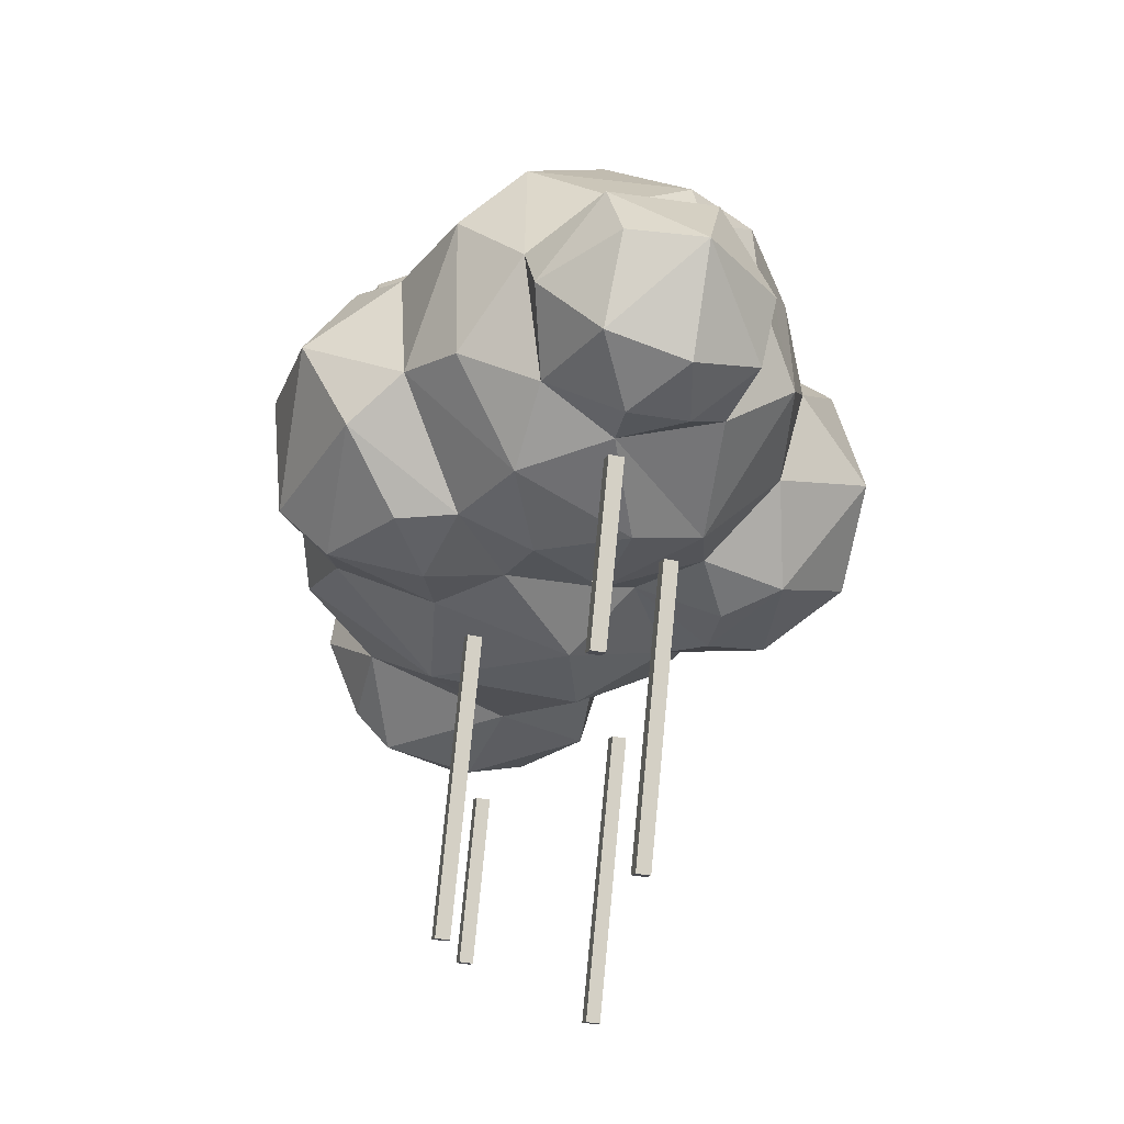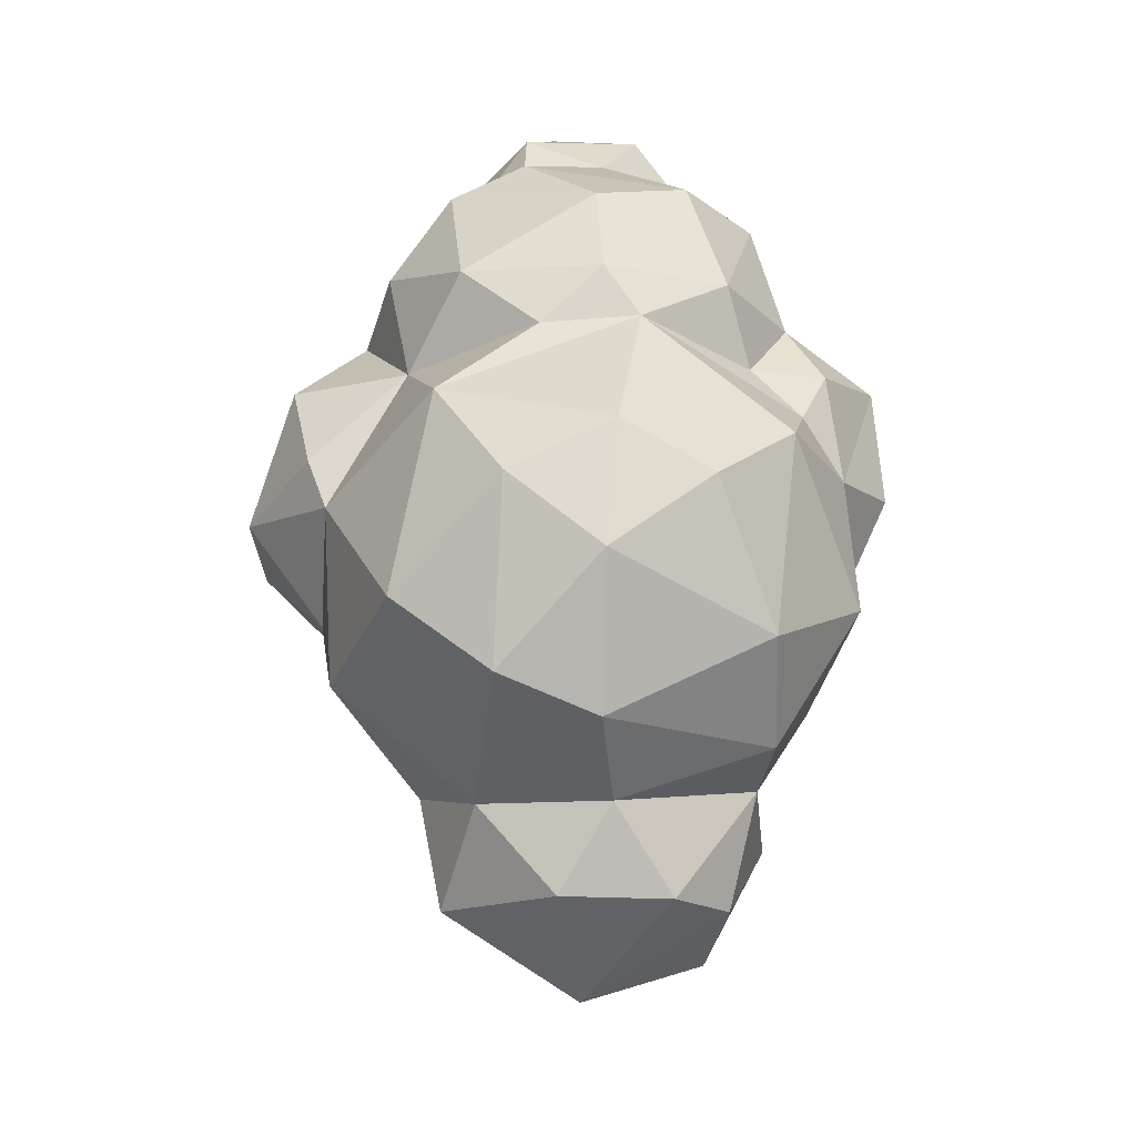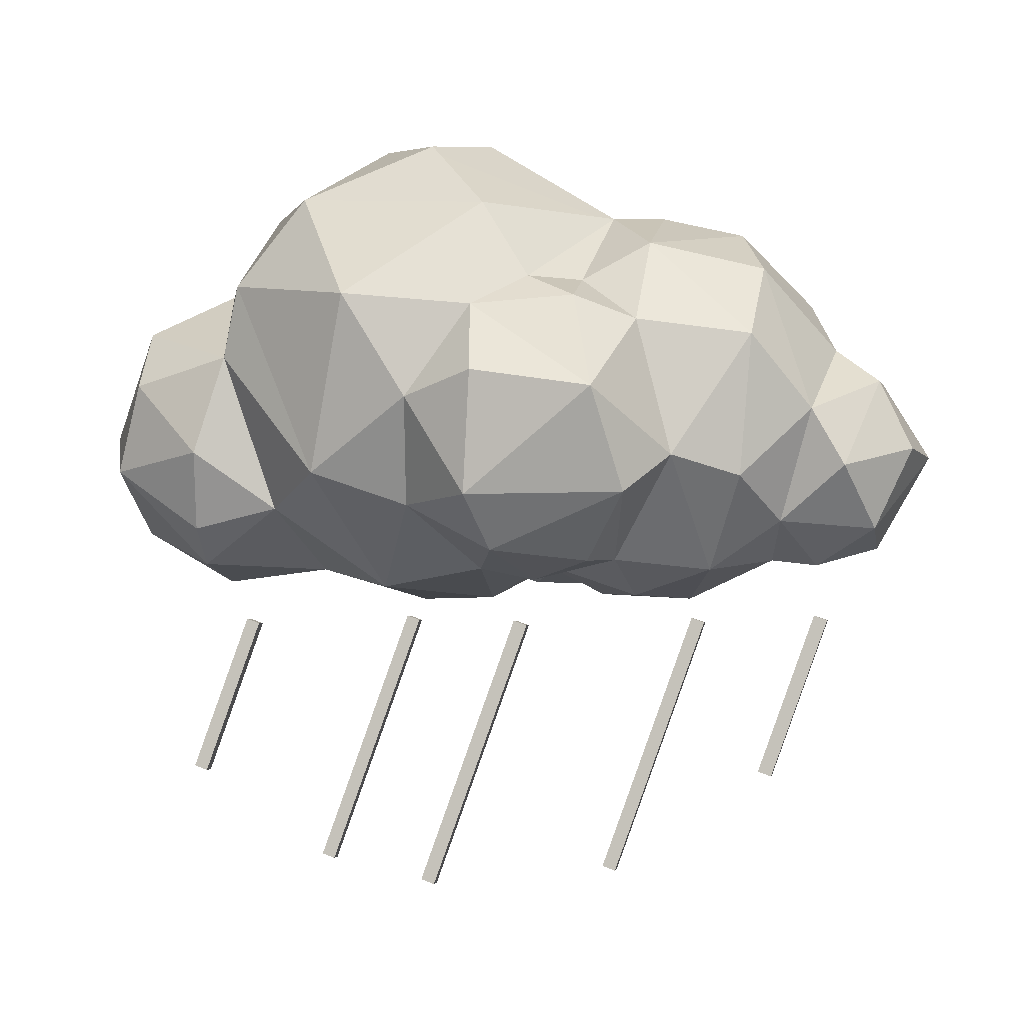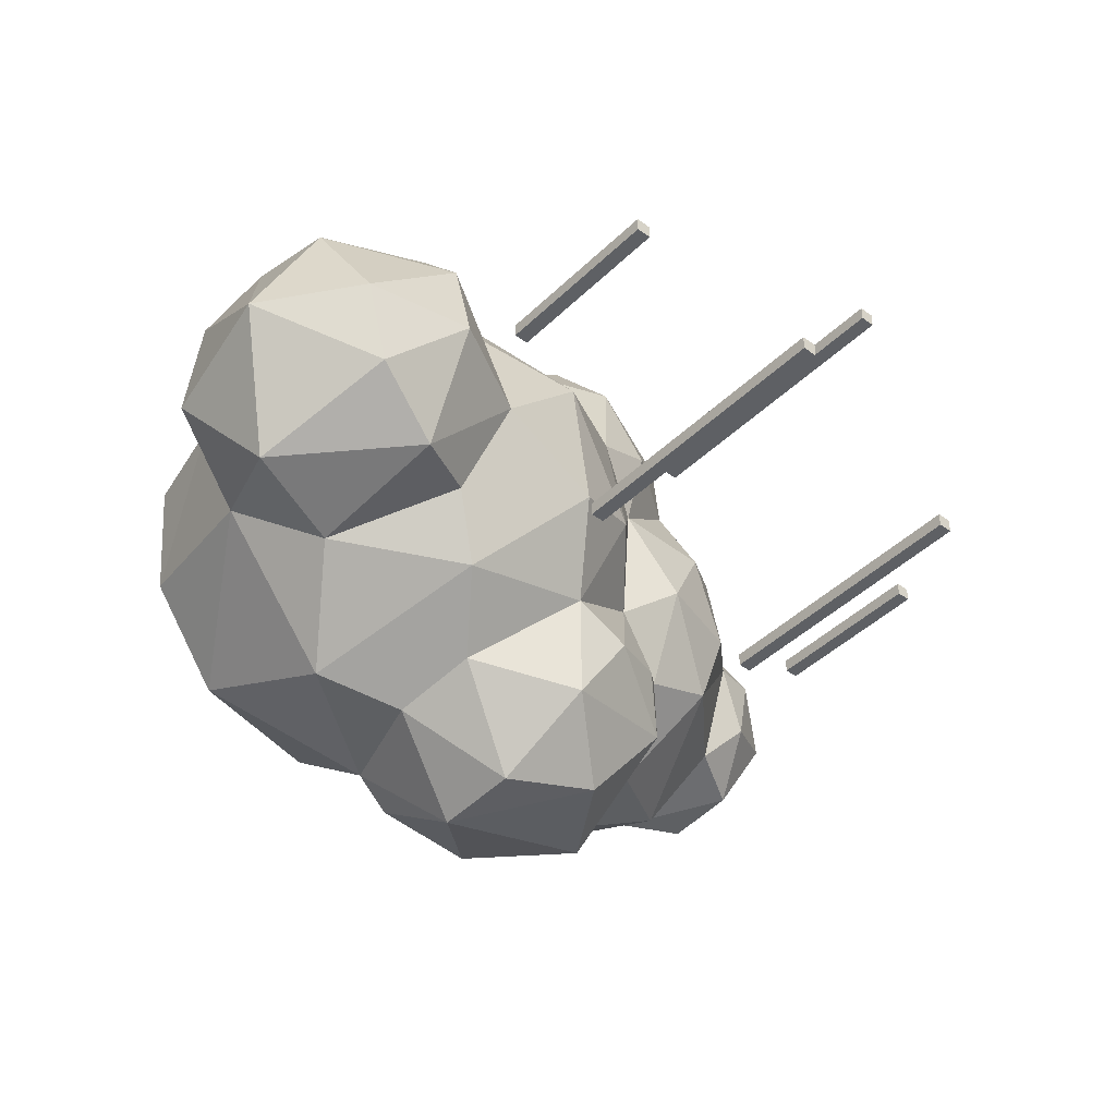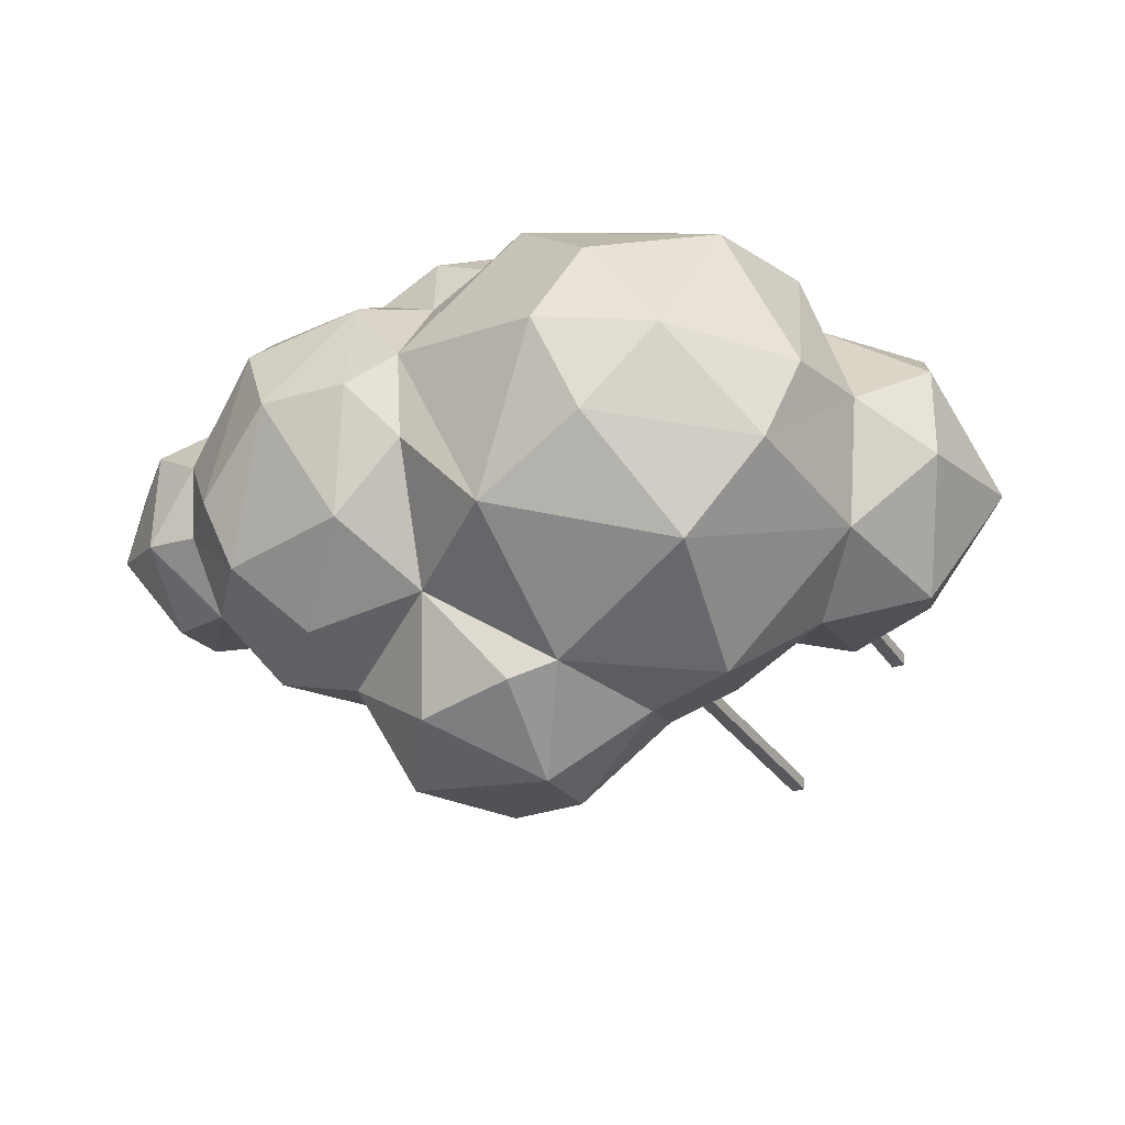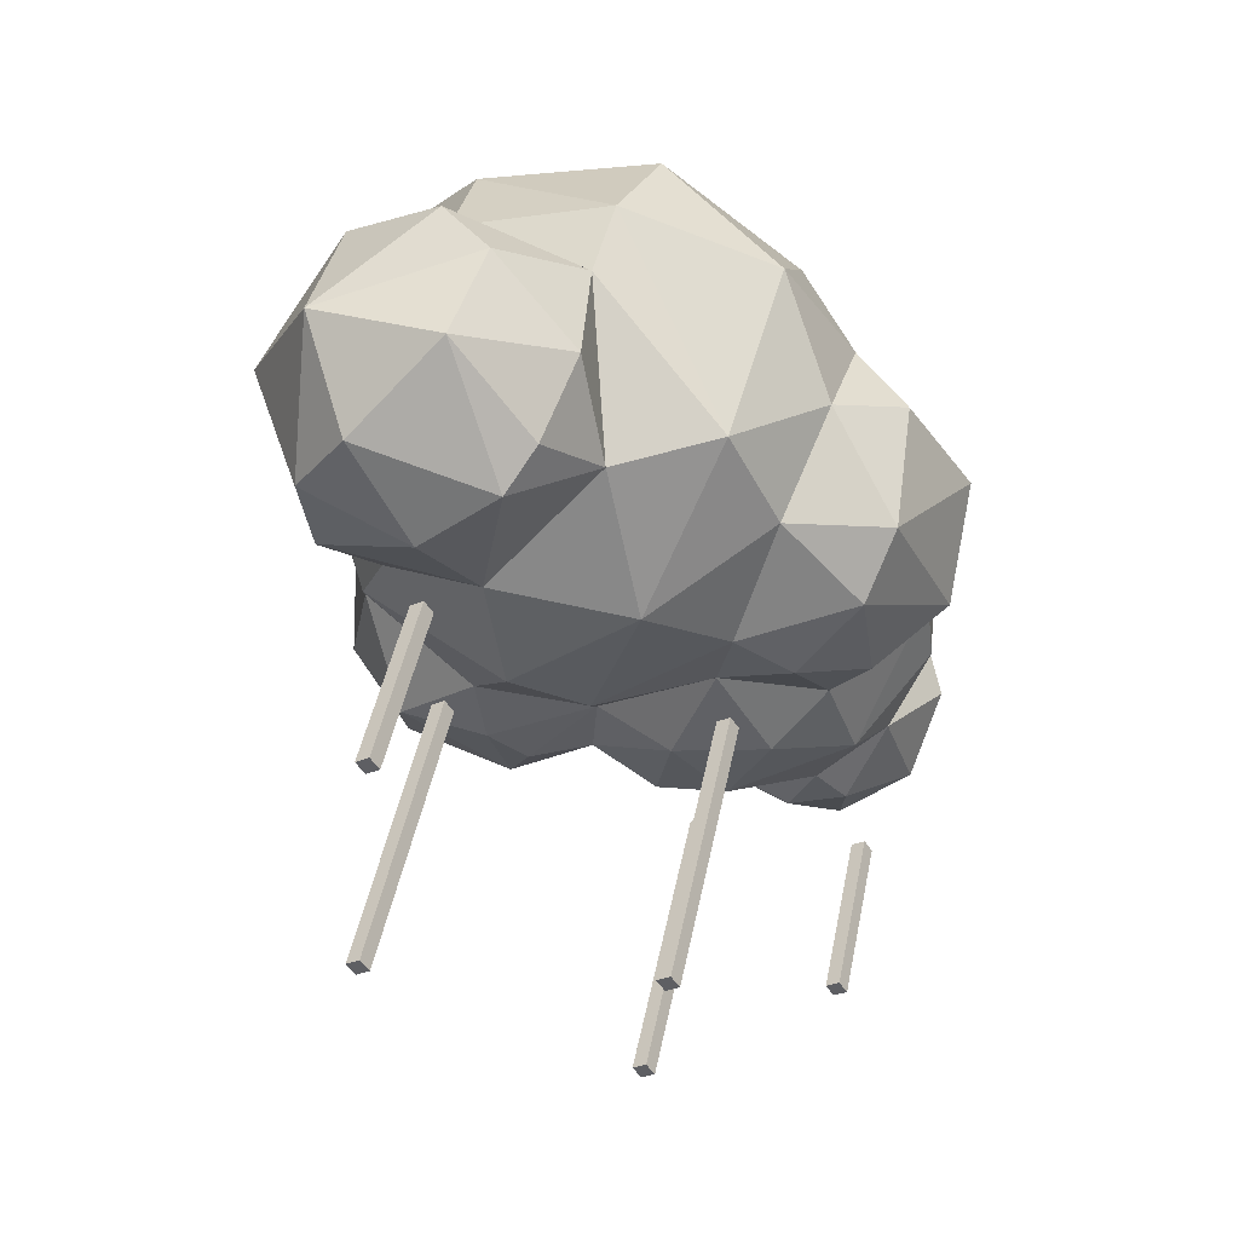
<metadata>
{"format":"obj","ext":"obj","renderer":"f3d","projection":"perspective","resolution":1024,"background":"white","views":[{"elev":-33.5,"azim":73.7,"up":"+Y"},{"elev":69.0,"azim":-91.3,"up":"+Y"},{"elev":-2.7,"azim":10.2,"up":"+Y"},{"elev":-42.9,"azim":-61.2,"up":"+Z"},{"elev":-28.3,"azim":-173.5,"up":"+Z"},{"elev":-28.0,"azim":-55.6,"up":"+Y"}]}
</metadata>
<code>
o 10d_cloud.001
v 0.2032 5.178 -2.164
v 0.389 5.819 -1.724
v 0.9853 5.529 -1.847
v 0.5375 4.216 -2.017
v 0.8968 3.899 -1.429
v -0.02783 4.002 -1.63
v 1.503 5.094 -1.408
v 1.158 4.686 -1.983
v 0.9461 5.88 -1.088
v 1.414 4.414 -1.247
v 0.9959 3.959 -0.8386
v 0.5505 3.963 -0.4934
v 0.6192 3.791 -1.084
v -0.1547 3.941 -0.9446
v 0.226 3.799 -1.124
v -0.5726 4.584 -1.513
v 0.0623 5.827 -1.611
v -0.4881 5.144 -1.684
v 0.03643 4.624 -2.105
v 1.12 3.922 0.8822
v 1.284 4.361 1.677
v 0.9796 3.905 1.272
v 1.338 5.579 1.366
v 1.105 5.06 1.968
v 1.578 4.632 1.374
v 0.9212 5.896 1.095
v 0.9345 5.725 1.59
v 0.3475 3.973 1.584
v 0.2233 4.342 1.904
v 0.2253 5.669 1.673
v 0.283 5.181 1.996
v -0.2235 5.029 1.741
v -0.2834 4.297 1.397
v 0.1334 3.865 0.7928
v 0.5525 3.78 0.969
v 0.5417 3.904 0.4123
v -1.853 4.132 -0.83
v -1.244 3.884 -0.05887
v -1.966 3.792 0.007215
v -1.631 5.071 -1.062
v -1.337 4.205 -0.748
v -1.975 3.912 0.6266
v -1.98 4.166 0.8704
v -2.631 4.6 0.7105
v -2.439 5.225 0.8518
v -2.914 4.912 -0.0799
v -1.921 5.97 0.1384
v -2.446 5.763 -0.2098
v -2.452 5.648 0.5012
v -2.62 4.166 0.00295
v -1.021 4.293 -1.156
v -0.5355 3.661 -0.4048
v -2.403 4.157 -0.5265
v -2.367 5.106 -0.934
v -1.853 5.715 -0.6942
v 2.736 4.241 -0.6271
v 2.938 4.021 -0.1065
v 2.473 3.938 -0.2446
v 2.638 5.399 -0.328
v 2.981 5.268 -0.305
v 2.509 5.003 -0.7428
v 2.508 3.893 0.1864
v 2.868 4.706 -0.6991
v 3.321 4.687 -0.1089
v 2.98 5.207 0.4424
v 2.662 5.459 0.1978
v 2.939 4.148 0.456
v 3.209 4.723 0.4079
v 2.743 4.582 0.8316
v 2.514 4.985 0.8364
v 2.279 4.198 0.6589
v 2.183 3.931 0.153
v 2.254 4.157 -0.5567
v 1.402 6.47 0.1652
v 1.46 6.301 -0.7322
v 1.023 6.436 -0.2427
v 1.742 5.635 -1.222
v 2.145 4.585 -1.088
v 2.247 5.806 -0.805
v 1.482 3.795 -0.6629
v 2.458 5.857 -0.3144
v 1.979 6.334 0.1366
v 2.177 5.998 0.7291
v 1.549 3.656 -0.1568
v 1.777 3.853 0.685
v 1.204 3.676 0.3989
v 2.032 4.495 1.143
v 2.12 5.484 1.179
v 1.389 6.17 0.9561
v 0.891 3.691 -0.1577
v -0.8099 6.559 -1.177
v -0.2064 7.02 -0.4735
v 0.4795 6.668 -0.8891
v 0.09994 7.051 0.2097
v 1.054 6.445 0.3889
v 0.03849 3.67 -0.1844
v 0.2416 6.439 1.303
v 0.5844 5.892 1.412
v -0.6118 3.741 0.6276
v -0.6789 5.759 1.713
v -0.2284 6.953 0.7831
v -1.101 6.525 1.121
v -0.9558 4.529 1.467
v -1.601 5.907 1.128
v -1.725 5.404 1.044
v -1.376 4.304 0.9026
v -0.7149 7.051 0.1171
v -1.583 6.553 0.07488
v -1.337 6.685 -0.5521
v -1.01 5.501 -1.601
v -1.928 4.707 1.114
f 1 2 3
f 4 5 6
f 3 7 8
f 8 5 4
f 3 9 7
f 8 7 10
f 11 12 13
f 12 14 15
f 15 14 6
f 16 6 14
f 17 1 18
f 18 19 16
f 6 19 4
f 1 4 19
f 20 21 22
f 23 24 25
f 26 27 23
f 23 27 24
f 21 28 22
f 24 29 21
f 24 27 30
f 30 31 24
f 29 32 33
f 28 34 35
f 34 36 35
f 37 38 39
f 40 41 37
f 42 39 38
f 43 44 42
f 45 46 44
f 47 48 49
f 44 50 42
f 42 50 39
f 49 48 46
f 51 52 38 41
f 50 46 53
f 48 54 46
f 39 53 37
f 54 37 53
f 55 40 54
f 56 57 58
f 59 60 61
f 57 62 58
f 63 64 56
f 60 64 63
f 56 64 57
f 60 65 64
f 66 65 60
f 57 64 67
f 65 68 64
f 64 68 67
f 67 68 69
f 65 69 68
f 66 70 65
f 71 72 62
f 72 58 62
f 61 56 73
f 74 75 76
f 7 77 78
f 78 61 73
f 78 79 61
f 73 72 80
f 81 59 79
f 74 82 75
f 81 66 59
f 82 83 81
f 84 72 85
f 84 85 86
f 71 70 87
f 70 88 87
f 82 74 89
f 88 25 87
f 88 23 25
f 20 86 85
f 84 86 90
f 12 11 90
f 75 77 9
f 91 92 93
f 93 9 17
f 94 95 93
f 36 34 96
f 95 97 98
f 95 98 26
f 96 34 99
f 96 99 52
f 98 97 30
f 32 30 100
f 101 102 97
f 32 103 33
f 102 104 100
f 104 105 103
f 99 38 52
f 106 38 99
f 102 107 108
f 102 108 104
f 109 55 47
f 40 55 110
f 41 40 51
f 55 91 110
f 92 91 109
f 91 17 110
f 105 104 47
f 1 8 4
f 1 3 8
f 17 9 2
f 2 9 3
f 5 13 15
f 5 8 10
f 11 5 10
f 5 11 13
f 12 15 13
f 6 16 19
f 18 1 19
f 17 2 1
f 15 6 5
f 35 36 20
f 20 22 35
f 25 24 21
f 27 26 98
f 35 22 28
f 21 29 28
f 27 98 30
f 24 31 29
f 31 32 29
f 32 31 30
f 28 29 33
f 28 33 34
f 37 41 38
f 42 38 106
f 106 111 43
f 42 106 43
f 106 105 111
f 49 105 47
f 111 105 45
f 111 45 44
f 111 44 43
f 105 49 45
f 45 49 46
f 44 46 50
f 50 53 39
f 46 54 53
f 55 48 47
f 54 48 55
f 54 40 37
f 61 63 56
f 61 60 63
f 60 59 66
f 57 67 62
f 69 71 67
f 69 65 70
f 67 71 62
f 71 69 70
f 72 73 58
f 73 56 58
f 11 10 80
f 7 78 10
f 10 78 80
f 75 79 77
f 78 77 79
f 78 73 80
f 75 82 79
f 79 82 81
f 80 72 84
f 59 61 79
f 81 83 66
f 66 83 70
f 85 72 71
f 70 83 88
f 71 87 85
f 83 82 89
f 83 89 88
f 88 89 23
f 85 87 25
f 20 85 25
f 26 23 89
f 89 74 95
f 26 89 95
f 20 36 86
f 86 36 90
f 36 12 90
f 80 90 11
f 90 80 84
f 9 76 75
f 52 14 96
f 17 91 93
f 14 12 96
f 76 9 93
f 92 94 93
f 12 36 96
f 76 93 95
f 95 94 101
f 95 101 97
f 99 34 33
f 30 97 100
f 97 102 100
f 99 33 103
f 32 100 103
f 94 107 101
f 100 104 103
f 103 106 99
f 102 101 107
f 103 105 106
f 104 108 47
f 108 107 109
f 47 108 109
f 16 51 110 18
f 107 92 109
f 55 109 91
f 40 110 51
f 14 51 16
f 51 14 52
f 92 107 94
f 110 17 18
f 76 95 74
f 21 20 25
f 7 9 77
o rain_cloud.002
v -2.261 2.378 -0.006364
v -1.851 3.506 -0.006362
v -1.851 3.506 -0.1064
v -2.261 2.378 -0.1064
v -1.757 3.472 -0.1064
v -2.167 2.344 -0.1064
v -1.757 3.472 -0.006362
v -2.167 2.344 -0.006364
v -0.338 1.611 0.6322
v 0.346 3.49 0.6322
v 0.346 3.49 0.5322
v -0.338 1.611 0.5322
v 0.44 3.456 0.5322
v -0.2441 1.577 0.5322
v 0.44 3.456 0.6322
v -0.2441 1.577 0.6322
v -1.43 1.652 -0.7067
v -0.7458 3.531 -0.7067
v -0.7458 3.531 -0.8067
v -1.43 1.652 -0.8067
v -0.6518 3.497 -0.8067
v -1.336 1.618 -0.8067
v -0.6518 3.497 -0.7067
v -1.336 1.618 -0.7067
v 0.8567 1.631 -0.3359
v 1.541 3.511 -0.3359
v 1.541 3.511 -0.4359
v 0.8567 1.631 -0.4359
v 1.635 3.477 -0.4359
v 0.9507 1.597 -0.4359
v 1.635 3.477 -0.3359
v 0.9507 1.597 -0.3359
v 2.085 2.399 0.3232
v 2.496 3.526 0.3232
v 2.496 3.526 0.2232
v 2.085 2.399 0.2232
v 2.59 3.492 0.2232
v 2.179 2.365 0.2232
v 2.59 3.492 0.3232
v 2.179 2.365 0.3232
f 112 113 114 115
f 115 114 116 117
f 117 116 118 119
f 119 118 113 112
f 115 117 119 112
f 116 114 113 118
f 120 121 122 123
f 123 122 124 125
f 125 124 126 127
f 127 126 121 120
f 123 125 127 120
f 124 122 121 126
f 128 129 130 131
f 131 130 132 133
f 133 132 134 135
f 135 134 129 128
f 131 133 135 128
f 132 130 129 134
f 136 137 138 139
f 139 138 140 141
f 141 140 142 143
f 143 142 137 136
f 139 141 143 136
f 140 138 137 142
f 144 145 146 147
f 147 146 148 149
f 149 148 150 151
f 151 150 145 144
f 147 149 151 144
f 148 146 145 150

</code>
